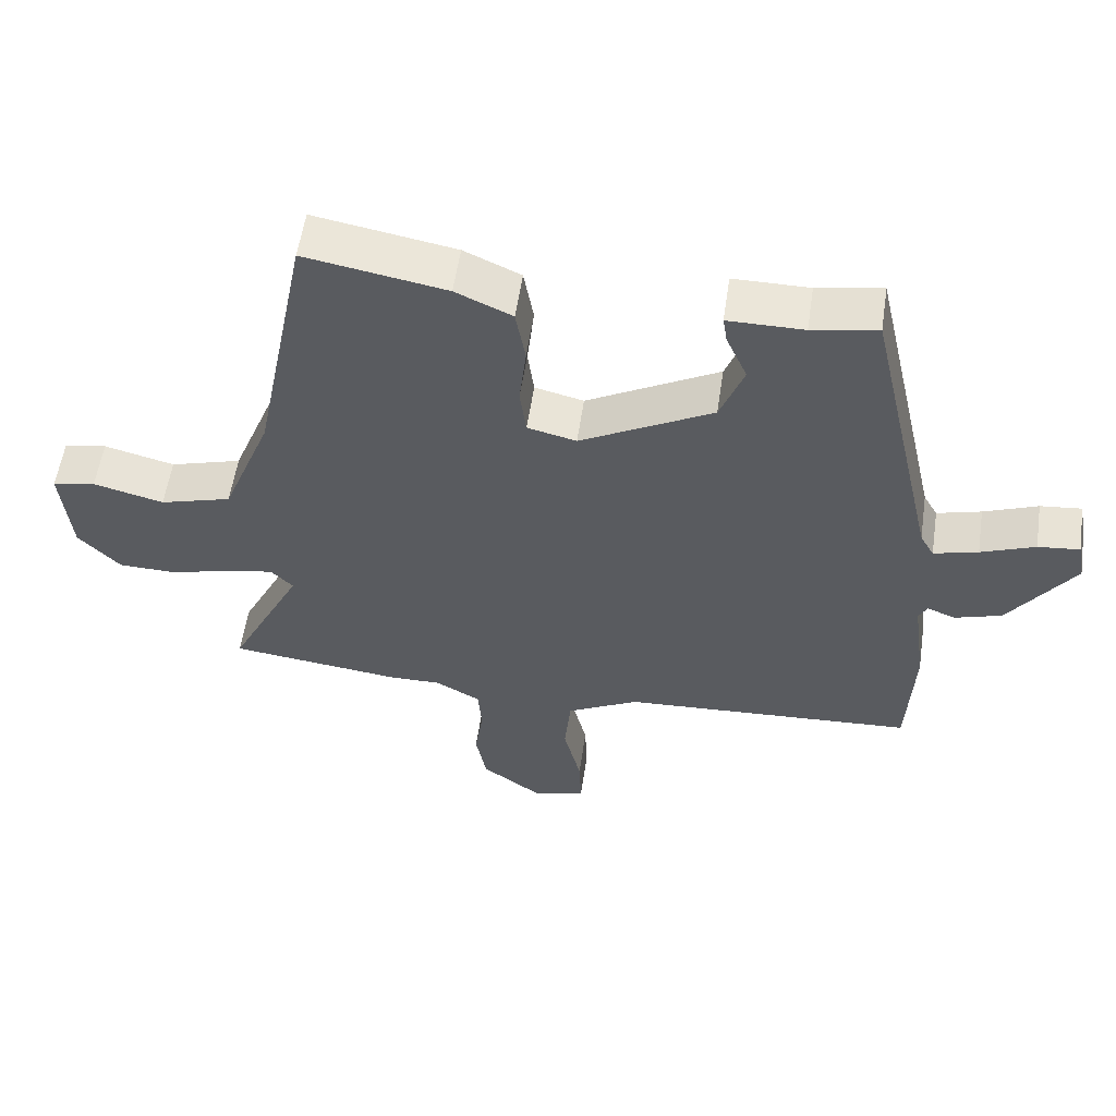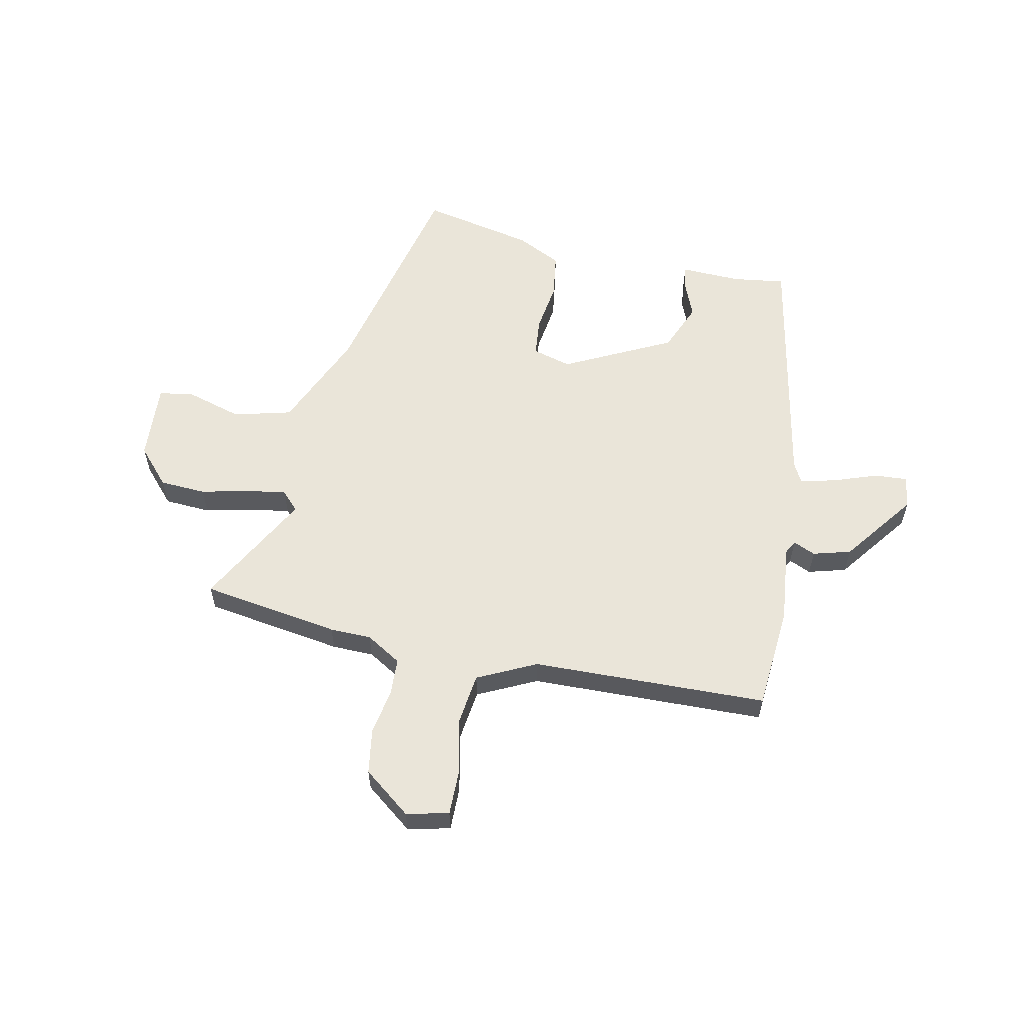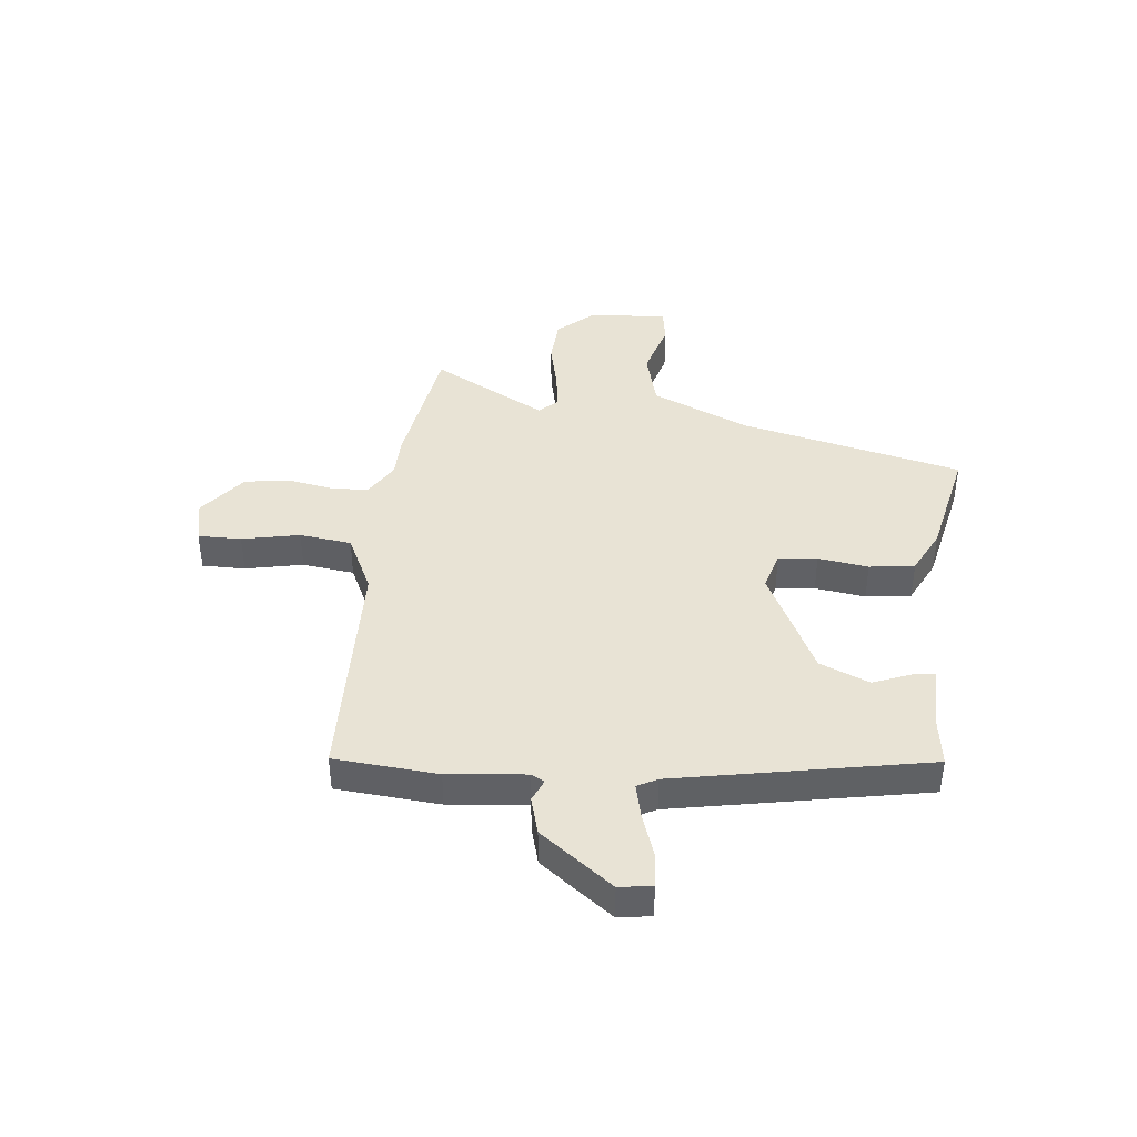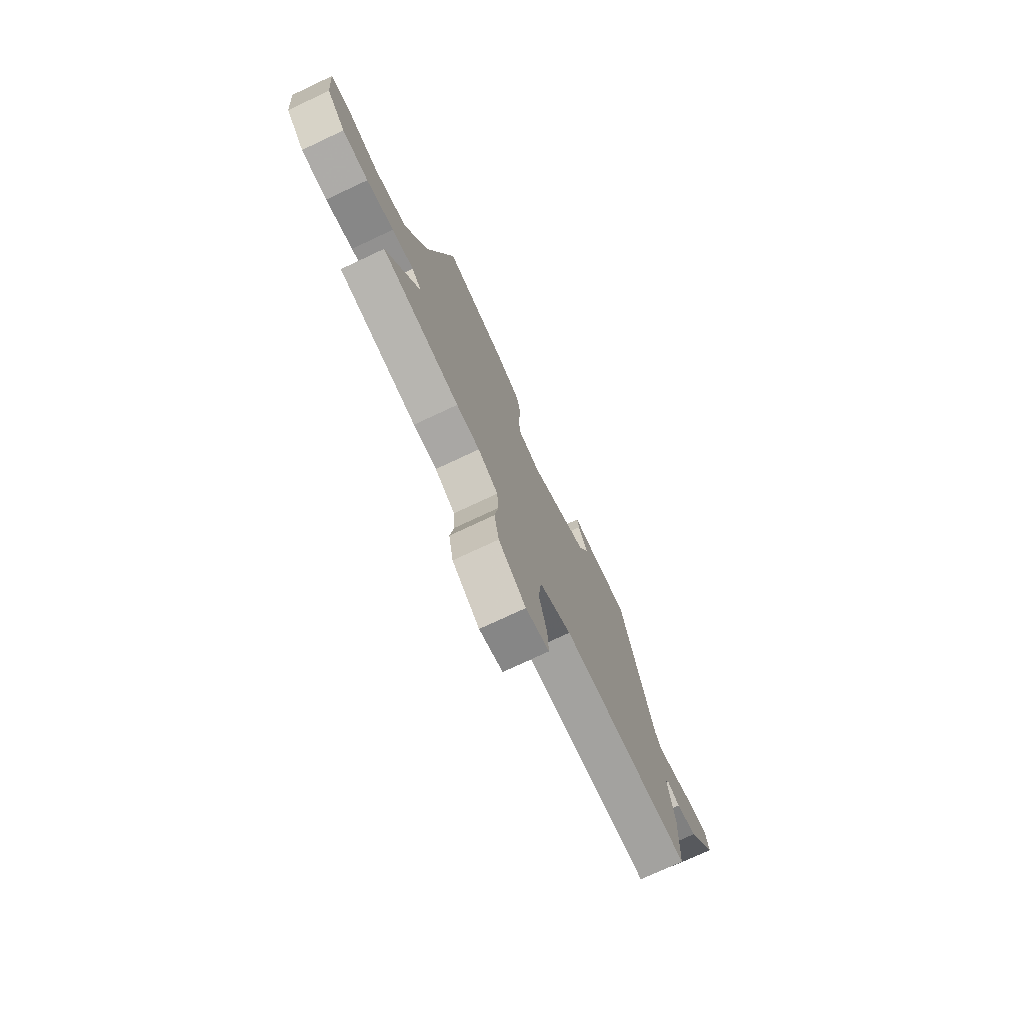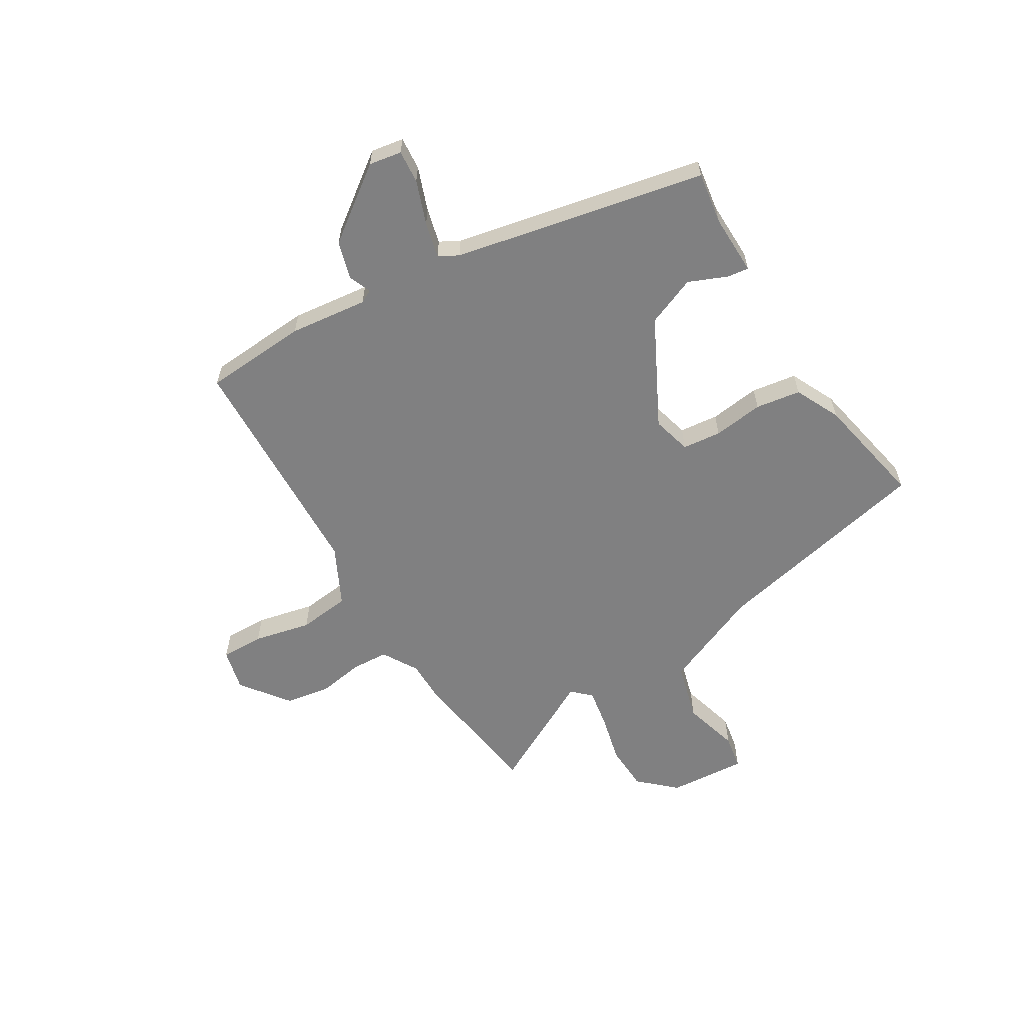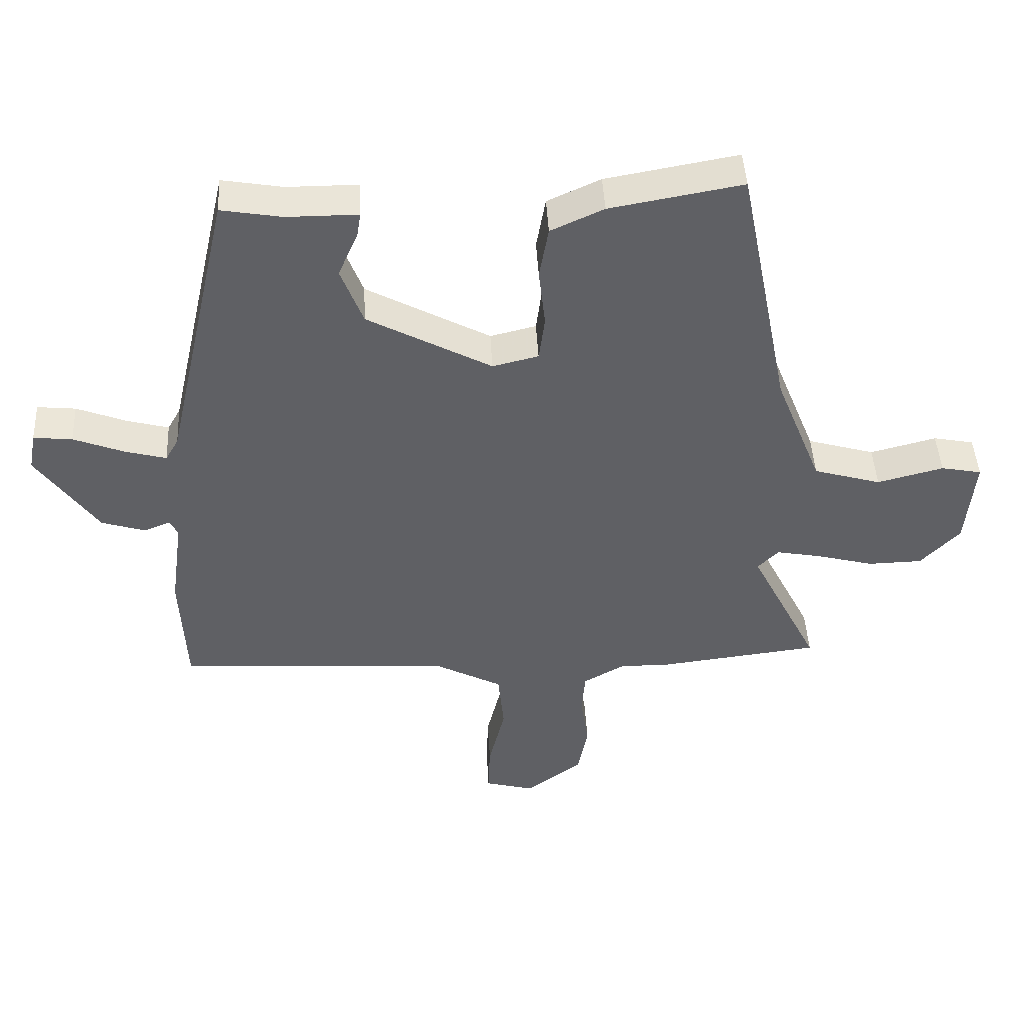
<metadata>
{"format":"obj","ext":"obj","renderer":"f3d","projection":"perspective","resolution":1024,"background":"white","views":[{"elev":56.3,"azim":-171.6,"up":"+Z"},{"elev":58.5,"azim":-166.4,"up":"+Y"},{"elev":41.0,"azim":-82.0,"up":"+Y"},{"elev":-75.4,"azim":115.1,"up":"+Z"},{"elev":-60.2,"azim":-57.7,"up":"+Y"},{"elev":45.0,"azim":-3.0,"up":"+Z"}]}
</metadata>
<code>
v 0.391 0.07 0.508
v 0.47 0.07 0.11
v 0.541 0.07 -0.068
v 0.644 0.07 -0.098
v 0.745 0.07 -0.072
v 0.807 0.07 -0.084
v 0.794 0.07 -0.223
v 0.734 0.07 -0.286
v 0.651 0.07 -0.288
v 0.564 0.07 -0.265
v 0.495 0.07 -0.252
v 0.463 0.07 -0.284
v 0.568 0.07 -0.492
v 0.32 0.07 -0.522
v 0.246 0.07 -0.521
v 0.182 0.07 -0.557
v 0.177 0.07 -0.623
v 0.189 0.07 -0.705
v 0.174 0.07 -0.785
v 0.087 0.07 -0.848
v 0.012 0.07 -0.828
v 0.015 0.07 -0.751
v 0.04 0.07 -0.649
v 0.031 0.07 -0.556
v -0.072 0.07 -0.502
v -0.492 0.07 -0.478
v -0.501 0.07 -0.293
v -0.482 0.07 -0.154
v -0.494 0.07 -0.13
v -0.534 0.07 -0.146
v -0.601 0.07 -0.125
v -0.694 0.07 0.007
v -0.683 0.07 0.065
v -0.624 0.07 0.059
v -0.547 0.07 0.029
v -0.484 0.07 0.012
v -0.464 0.07 0.047
v -0.363 0.07 0.492
v -0.27 0.07 0.476
v -0.162 0.07 0.476
v -0.168 0.07 0.438
v -0.198 0.07 0.37
v -0.164 0.07 0.281
v 0.025 0.07 0.179
v 0.095 0.07 0.196
v 0.104 0.07 0.265
v 0.094 0.07 0.355
v 0.108 0.07 0.435
v 0.189 0.07 0.472
v 0.391 0 0.508
v 0.47 0 0.11
v 0.541 0 -0.068
v 0.644 0 -0.098
v 0.745 0 -0.072
v 0.807 0 -0.084
v 0.794 0 -0.223
v 0.734 0 -0.286
v 0.651 0 -0.288
v 0.564 0 -0.265
v 0.495 0 -0.252
v 0.463 0 -0.284
v 0.568 0 -0.492
v 0.32 0 -0.522
v 0.246 0 -0.521
v 0.182 0 -0.557
v 0.177 0 -0.623
v 0.189 0 -0.705
v 0.174 0 -0.785
v 0.087 0 -0.848
v 0.012 0 -0.828
v 0.015 0 -0.751
v 0.04 0 -0.649
v 0.031 0 -0.556
v -0.072 0 -0.502
v -0.492 0 -0.478
v -0.501 0 -0.293
v -0.482 0 -0.154
v -0.494 0 -0.13
v -0.534 0 -0.146
v -0.601 0 -0.125
v -0.694 0 0.007
v -0.683 0 0.065
v -0.624 0 0.059
v -0.547 0 0.029
v -0.484 0 0.012
v -0.464 0 0.047
v -0.363 0 0.492
v -0.27 0 0.476
v -0.162 0 0.476
v -0.168 0 0.438
v -0.198 0 0.37
v -0.164 0 0.281
v 0.025 0 0.179
v 0.095 0 0.196
v 0.104 0 0.265
v 0.094 0 0.355
v 0.108 0 0.435
v 0.189 0 0.472
f 49 1 2
f 48 49 2
f 47 48 2
f 46 47 2
f 45 46 2 3
f 44 45 3
f 39 40 41 42
f 39 42 43
f 38 39 43
f 37 38 43
f 36 37 43 44
f 33 34 35
f 32 33 35
f 31 32 35
f 30 31 35
f 29 30 35
f 28 29 35 36
f 25 26 27 28
f 36 44 3
f 28 36 3
f 25 28 3
f 24 25 3
f 21 22 23
f 20 21 23
f 19 20 23
f 18 19 23
f 17 18 23
f 16 17 23 24
f 12 13 14 15
f 16 24 3
f 15 16 3
f 12 15 3
f 8 9 10
f 7 8 10
f 6 7 10
f 5 6 10
f 4 5 10
f 4 10 11
f 3 4 11 12
f 51 50 98
f 51 98 97
f 51 97 96
f 51 96 95
f 52 51 95 94
f 52 94 93
f 91 90 89 88
f 92 91 88
f 92 88 87
f 92 87 86
f 93 92 86 85
f 84 83 82
f 84 82 81
f 84 81 80
f 84 80 79
f 84 79 78
f 85 84 78 77
f 77 76 75 74
f 52 93 85
f 52 85 77
f 52 77 74
f 52 74 73
f 72 71 70
f 72 70 69
f 72 69 68
f 72 68 67
f 72 67 66
f 73 72 66 65
f 64 63 62 61
f 52 73 65
f 52 65 64
f 52 64 61
f 59 58 57
f 59 57 56
f 59 56 55
f 59 55 54
f 59 54 53
f 60 59 53
f 61 60 53 52
f 1 50 51 2
f 2 51 52 3
f 3 52 53 4
f 4 53 54 5
f 5 54 55 6
f 6 55 56 7
f 7 56 57 8
f 8 57 58 9
f 9 58 59 10
f 10 59 60 11
f 11 60 61 12
f 12 61 62 13
f 13 62 63 14
f 14 63 64 15
f 15 64 65 16
f 16 65 66 17
f 17 66 67 18
f 18 67 68 19
f 19 68 69 20
f 20 69 70 21
f 21 70 71 22
f 22 71 72 23
f 23 72 73 24
f 24 73 74 25
f 25 74 75 26
f 26 75 76 27
f 27 76 77 28
f 28 77 78 29
f 29 78 79 30
f 30 79 80 31
f 31 80 81 32
f 32 81 82 33
f 33 82 83 34
f 34 83 84 35
f 35 84 85 36
f 36 85 86 37
f 37 86 87 38
f 38 87 88 39
f 39 88 89 40
f 40 89 90 41
f 41 90 91 42
f 42 91 92 43
f 43 92 93 44
f 44 93 94 45
f 45 94 95 46
f 46 95 96 47
f 47 96 97 48
f 48 97 98 49
f 49 98 50 1

</code>
